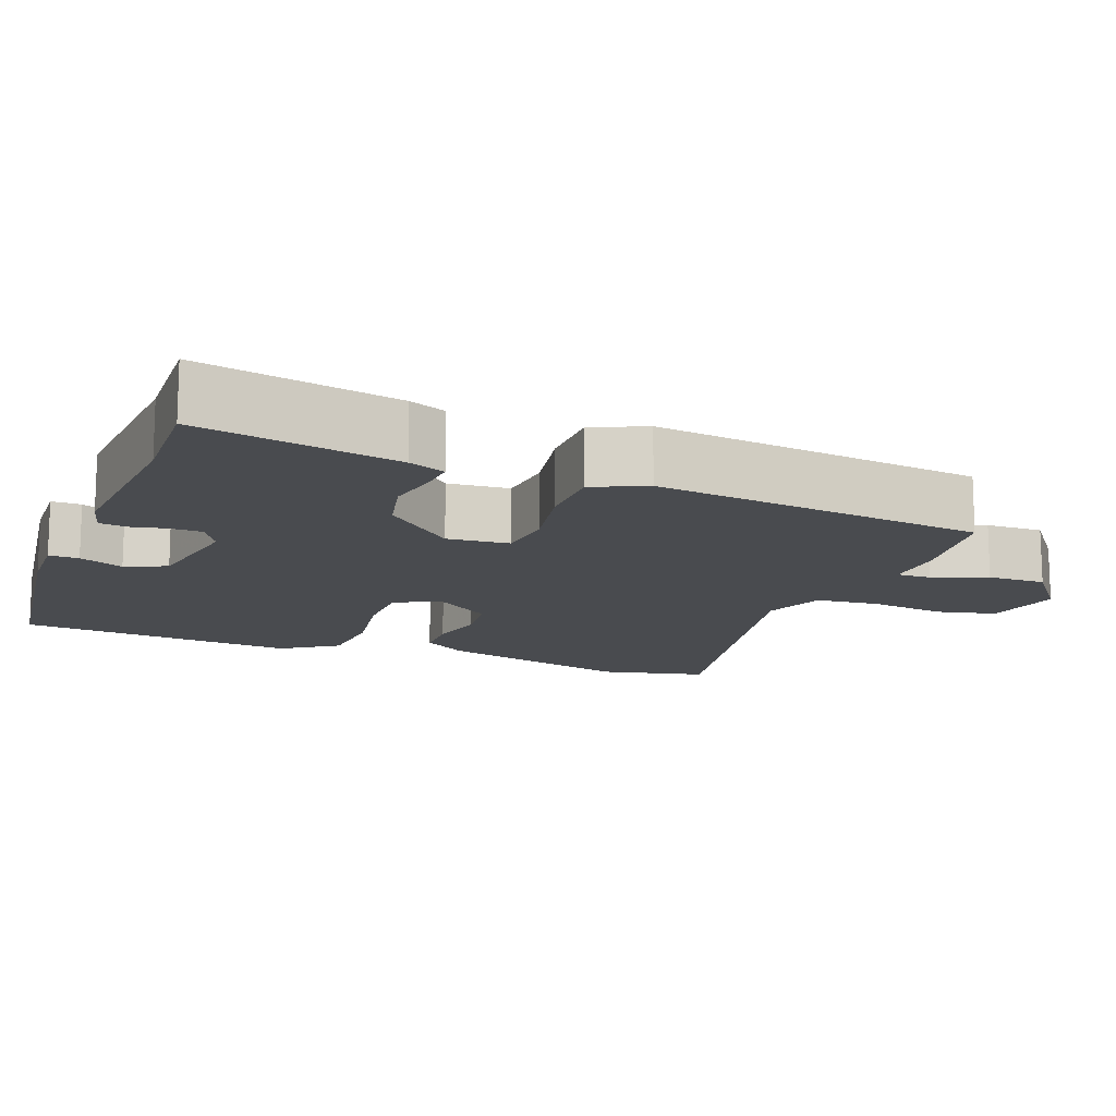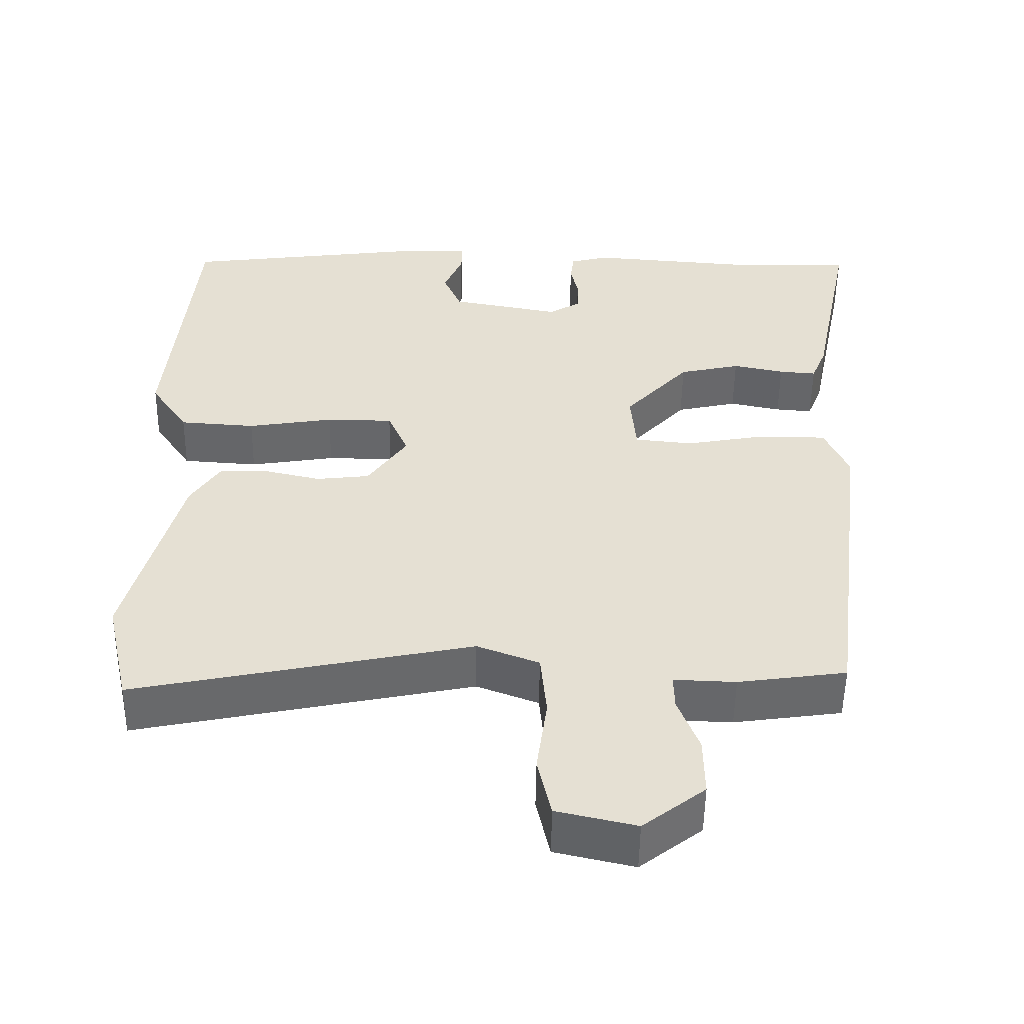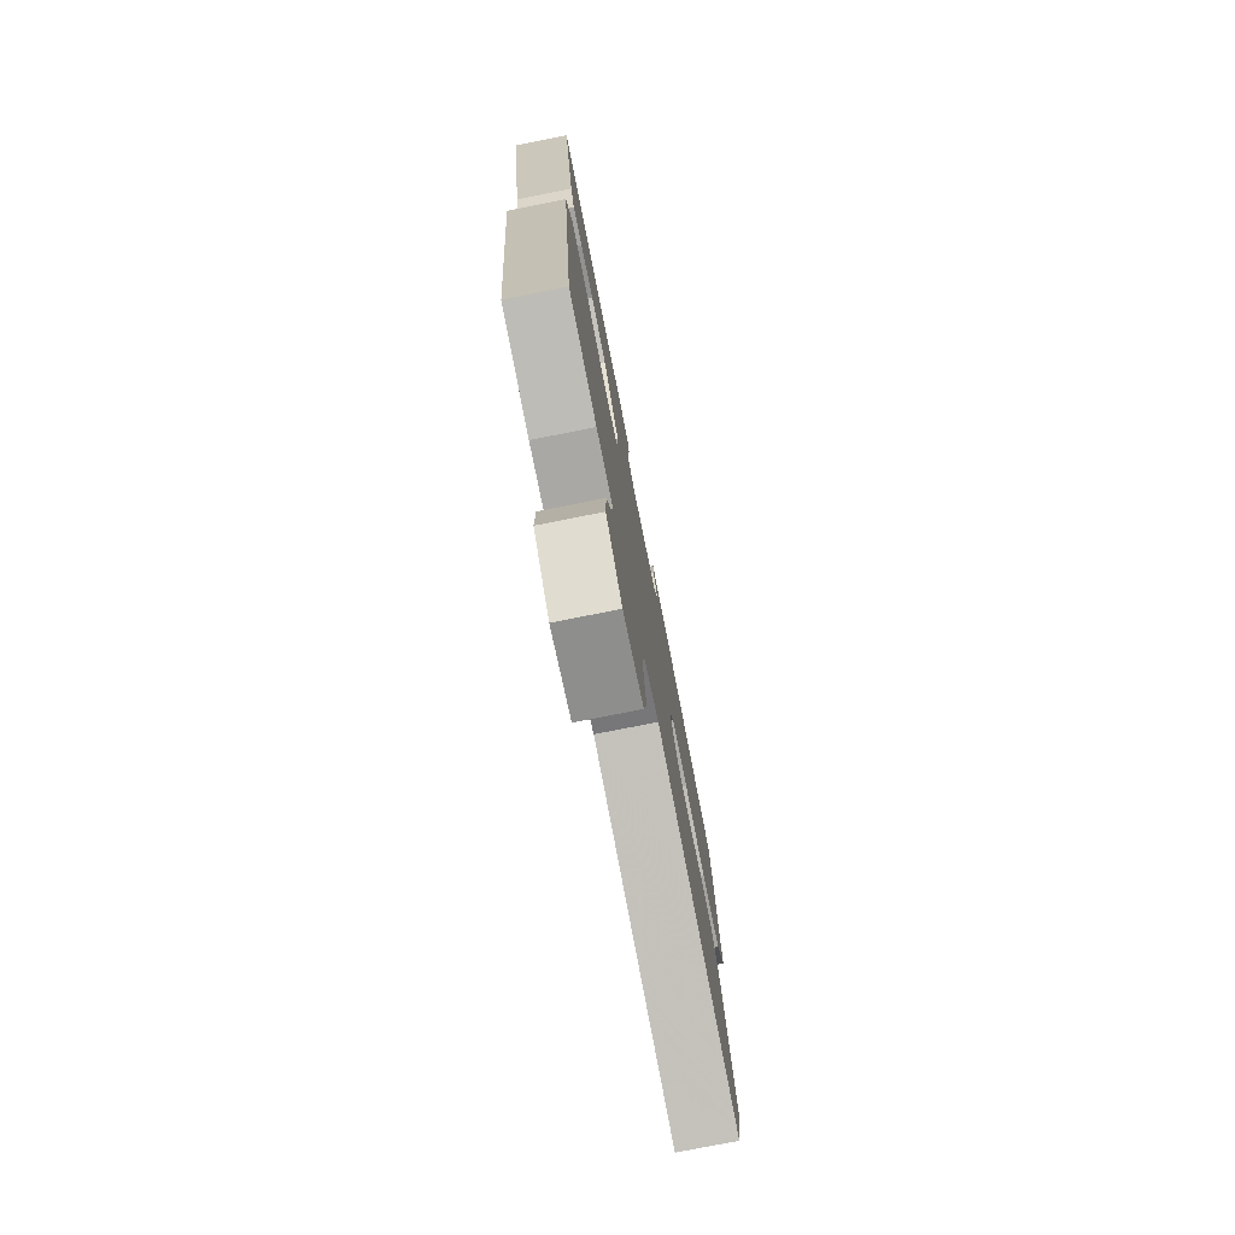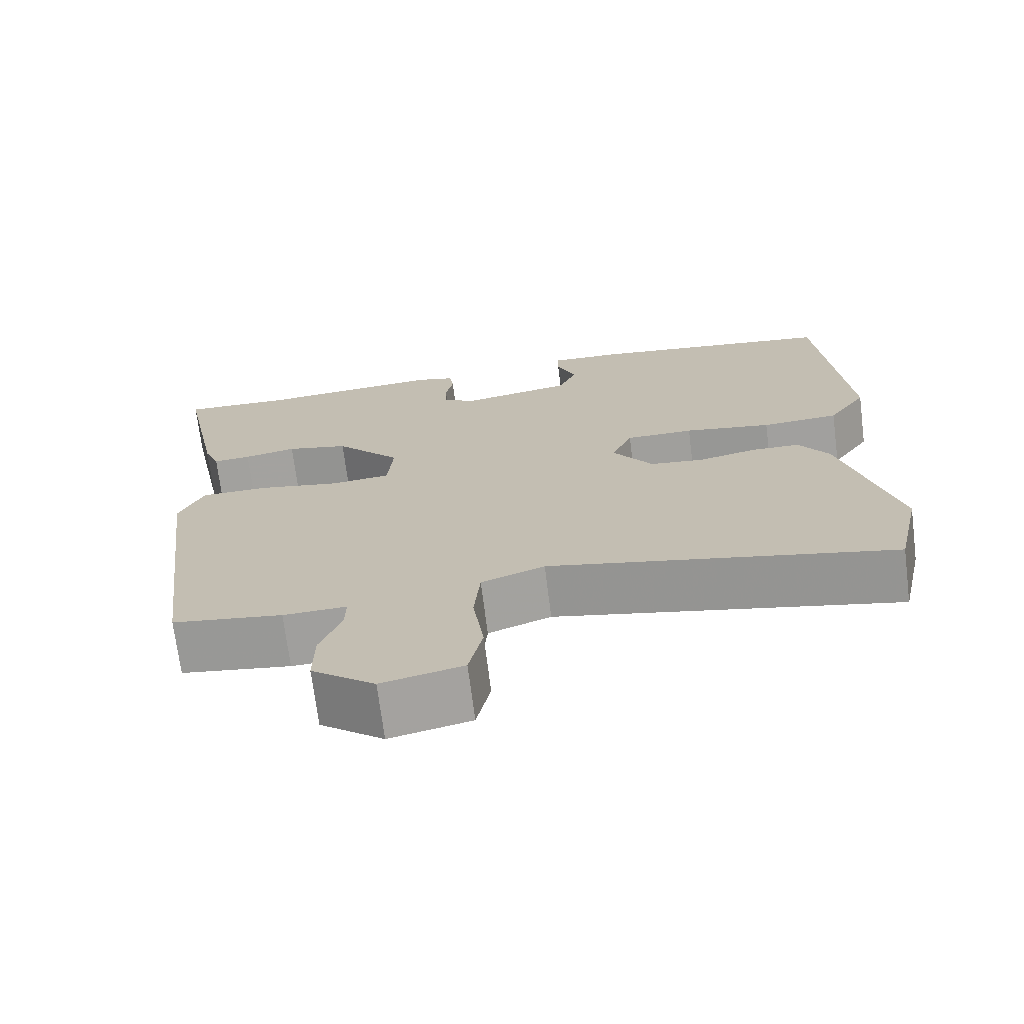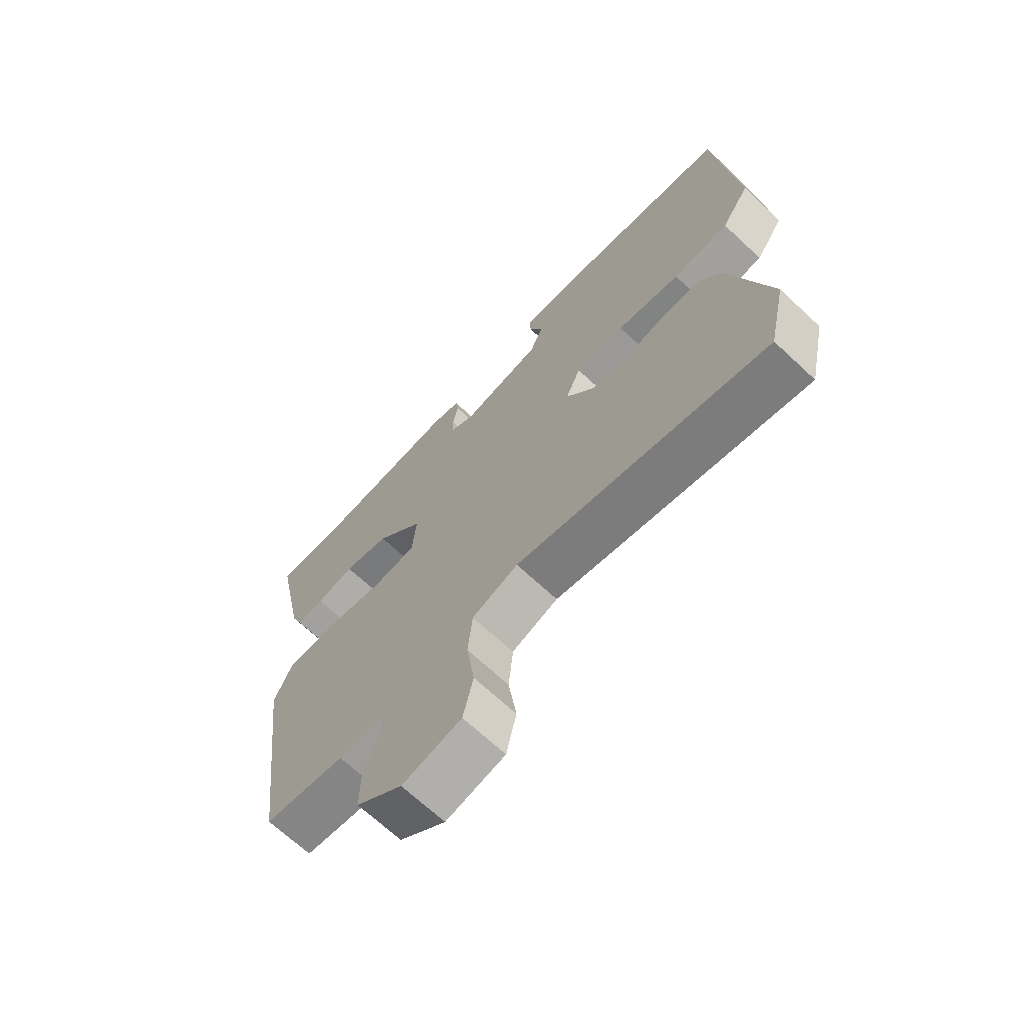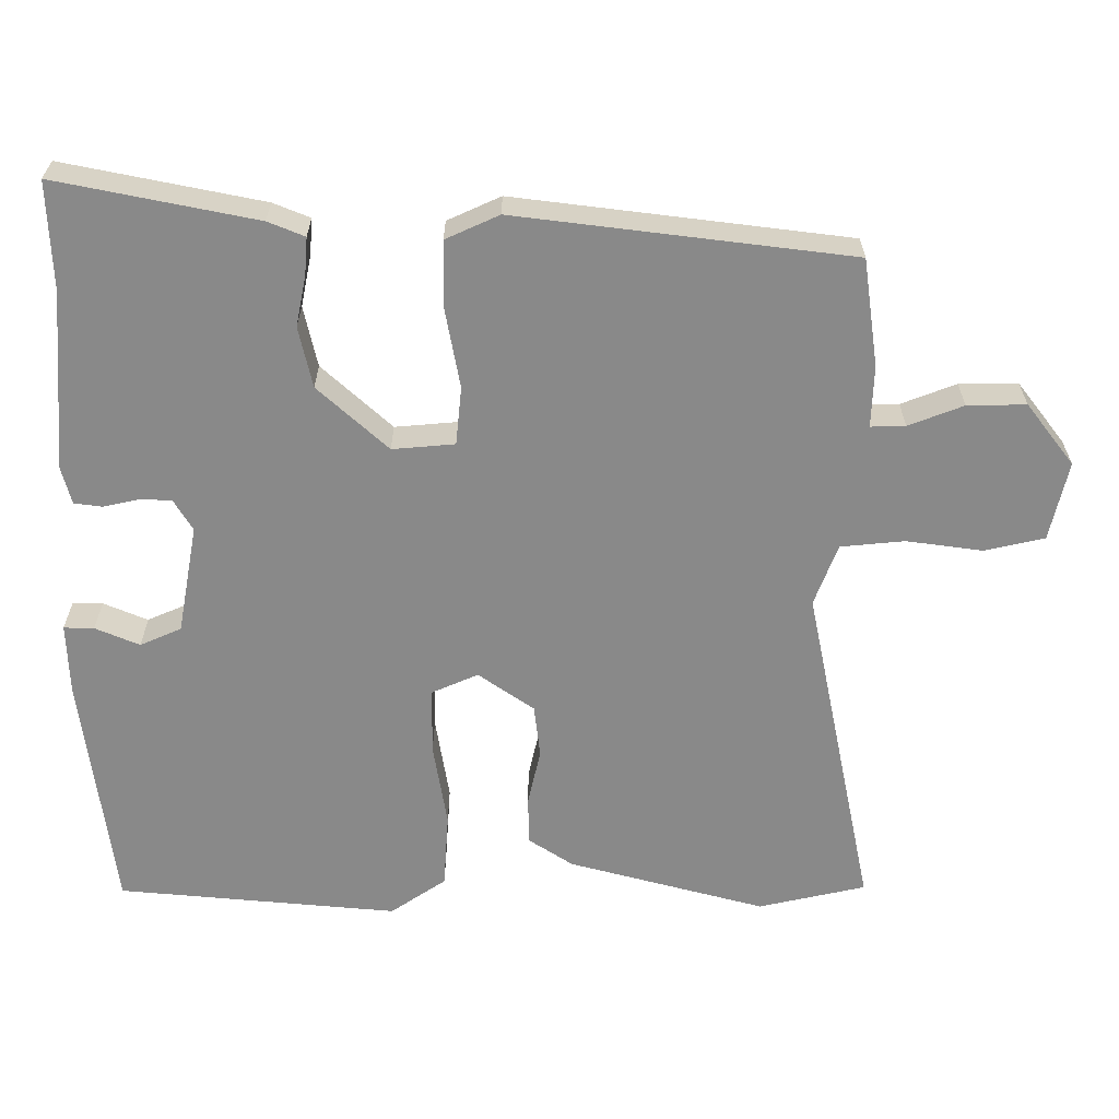
<metadata>
{"format":"obj","ext":"obj","renderer":"f3d","projection":"perspective","resolution":1024,"background":"white","views":[{"elev":-13.9,"azim":69.2,"up":"+Y"},{"elev":-52.3,"azim":-0.8,"up":"+Z"},{"elev":-77.2,"azim":101.2,"up":"+Z"},{"elev":-71.0,"azim":-172.8,"up":"+Z"},{"elev":-68.5,"azim":-133.1,"up":"+Z"},{"elev":-63.2,"azim":90.1,"up":"+Y"}]}
</metadata>
<code>
v -0.491 0.07 -0.542
v -0.523 0.07 -0.399
v -0.452 0.07 -0.137
v -0.413 0.07 -0.078
v -0.349 0.07 -0.077
v -0.274 0.07 -0.094
v -0.204 0.07 -0.086
v -0.152 0.07 -0.012
v -0.179 0.07 0.05
v -0.267 0.07 0.051
v -0.38 0.07 0.033
v -0.48 0.07 0.04
v -0.53 0.07 0.114
v -0.495 0.07 0.487
v -0.175 0.07 0.528
v -0.08 0.07 0.531
v -0.081 0.07 0.491
v -0.106 0.07 0.432
v -0.082 0.07 0.377
v 0.063 0.07 0.35
v 0.105 0.07 0.375
v 0.106 0.07 0.418
v 0.096 0.07 0.465
v 0.101 0.07 0.502
v 0.151 0.07 0.515
v 0.39 0.07 0.496
v 0.533 0.07 0.501
v 0.479 0.07 0.235
v 0.459 0.07 0.186
v 0.41 0.07 0.19
v 0.342 0.07 0.204
v 0.261 0.07 0.186
v 0.176 0.07 0.093
v 0.183 0.07 0.01
v 0.26 0.07 0.002
v 0.365 0.07 0.021
v 0.455 0.07 0.02
v 0.487 0.07 -0.051
v 0.431 0.07 -0.495
v 0.288 0.07 -0.515
v 0.206 0.07 -0.512
v 0.207 0.07 -0.558
v 0.235 0.07 -0.631
v 0.236 0.07 -0.709
v 0.154 0.07 -0.772
v 0.049 0.07 -0.748
v 0.031 0.07 -0.668
v 0.045 0.07 -0.567
v 0.037 0.07 -0.482
v -0.045 0.07 -0.451
v -0.491 0 -0.542
v -0.523 0 -0.399
v -0.452 0 -0.137
v -0.413 0 -0.078
v -0.349 0 -0.077
v -0.274 0 -0.094
v -0.204 0 -0.086
v -0.152 0 -0.012
v -0.179 0 0.05
v -0.267 0 0.051
v -0.38 0 0.033
v -0.48 0 0.04
v -0.53 0 0.114
v -0.495 0 0.487
v -0.175 0 0.528
v -0.08 0 0.531
v -0.081 0 0.491
v -0.106 0 0.432
v -0.082 0 0.377
v 0.063 0 0.35
v 0.105 0 0.375
v 0.106 0 0.418
v 0.096 0 0.465
v 0.101 0 0.502
v 0.151 0 0.515
v 0.39 0 0.496
v 0.533 0 0.501
v 0.479 0 0.235
v 0.459 0 0.186
v 0.41 0 0.19
v 0.342 0 0.204
v 0.261 0 0.186
v 0.176 0 0.093
v 0.183 0 0.01
v 0.26 0 0.002
v 0.365 0 0.021
v 0.455 0 0.02
v 0.487 0 -0.051
v 0.431 0 -0.495
v 0.288 0 -0.515
v 0.206 0 -0.512
v 0.207 0 -0.558
v 0.235 0 -0.631
v 0.236 0 -0.709
v 0.154 0 -0.772
v 0.049 0 -0.748
v 0.031 0 -0.668
v 0.045 0 -0.567
v 0.037 0 -0.482
v -0.045 0 -0.451
f 46 47 48
f 45 46 48
f 44 45 48
f 43 44 48
f 42 43 48
f 41 42 48 49
f 41 49 50
f 40 41 50
f 39 40 50
f 38 39 50
f 37 38 50
f 36 37 50
f 35 36 50
f 29 30 31
f 28 29 31
f 27 28 31
f 26 27 31
f 26 31 32
f 25 26 32
f 24 25 32
f 23 24 32
f 22 23 32
f 21 22 32 33
f 16 17 18
f 15 16 18
f 14 15 18
f 13 14 18
f 12 13 18
f 11 12 18
f 10 11 18 19
f 9 10 19 20
f 4 5 6
f 3 4 6
f 2 3 6
f 1 2 6
f 50 1 6
f 50 6 7
f 50 7 8
f 35 50 8
f 34 35 8
f 21 33 34
f 20 21 34
f 9 20 34
f 8 9 34
f 98 97 96
f 98 96 95
f 98 95 94
f 98 94 93
f 98 93 92
f 99 98 92 91
f 100 99 91
f 100 91 90
f 100 90 89
f 100 89 88
f 100 88 87
f 100 87 86
f 100 86 85
f 81 80 79
f 81 79 78
f 81 78 77
f 81 77 76
f 82 81 76
f 82 76 75
f 82 75 74
f 82 74 73
f 82 73 72
f 83 82 72 71
f 68 67 66
f 68 66 65
f 68 65 64
f 68 64 63
f 68 63 62
f 68 62 61
f 69 68 61 60
f 70 69 60 59
f 56 55 54
f 56 54 53
f 56 53 52
f 56 52 51
f 56 51 100
f 57 56 100
f 58 57 100
f 58 100 85
f 58 85 84
f 84 83 71
f 84 71 70
f 84 70 59
f 84 59 58
f 1 51 52 2
f 2 52 53 3
f 3 53 54 4
f 4 54 55 5
f 5 55 56 6
f 6 56 57 7
f 7 57 58 8
f 8 58 59 9
f 9 59 60 10
f 10 60 61 11
f 11 61 62 12
f 12 62 63 13
f 13 63 64 14
f 14 64 65 15
f 15 65 66 16
f 16 66 67 17
f 17 67 68 18
f 18 68 69 19
f 19 69 70 20
f 20 70 71 21
f 21 71 72 22
f 22 72 73 23
f 23 73 74 24
f 24 74 75 25
f 25 75 76 26
f 26 76 77 27
f 27 77 78 28
f 28 78 79 29
f 29 79 80 30
f 30 80 81 31
f 31 81 82 32
f 32 82 83 33
f 33 83 84 34
f 34 84 85 35
f 35 85 86 36
f 36 86 87 37
f 37 87 88 38
f 38 88 89 39
f 39 89 90 40
f 40 90 91 41
f 41 91 92 42
f 42 92 93 43
f 43 93 94 44
f 44 94 95 45
f 45 95 96 46
f 46 96 97 47
f 47 97 98 48
f 48 98 99 49
f 49 99 100 50
f 50 100 51 1

</code>
